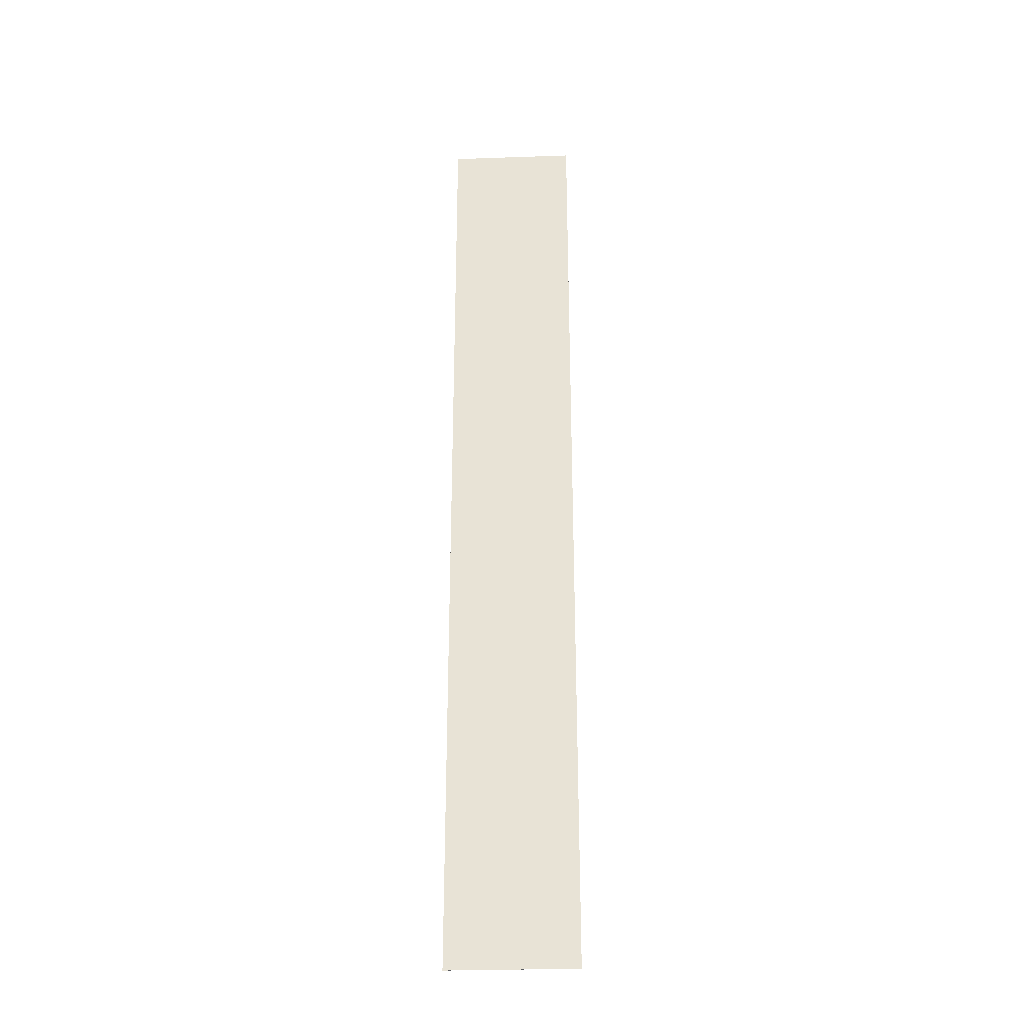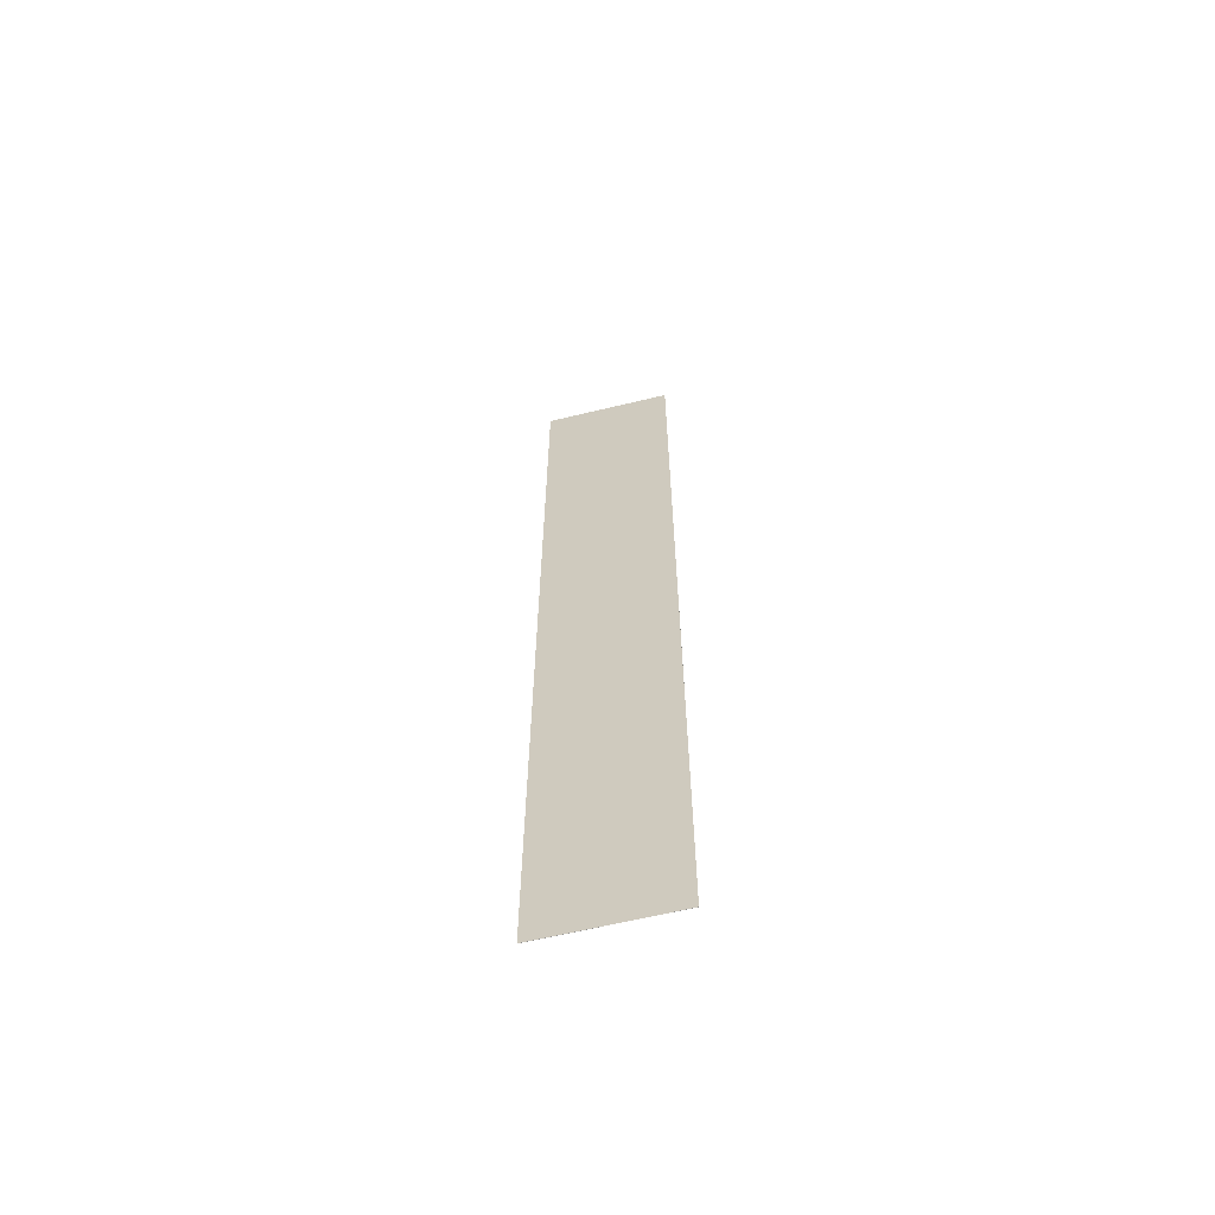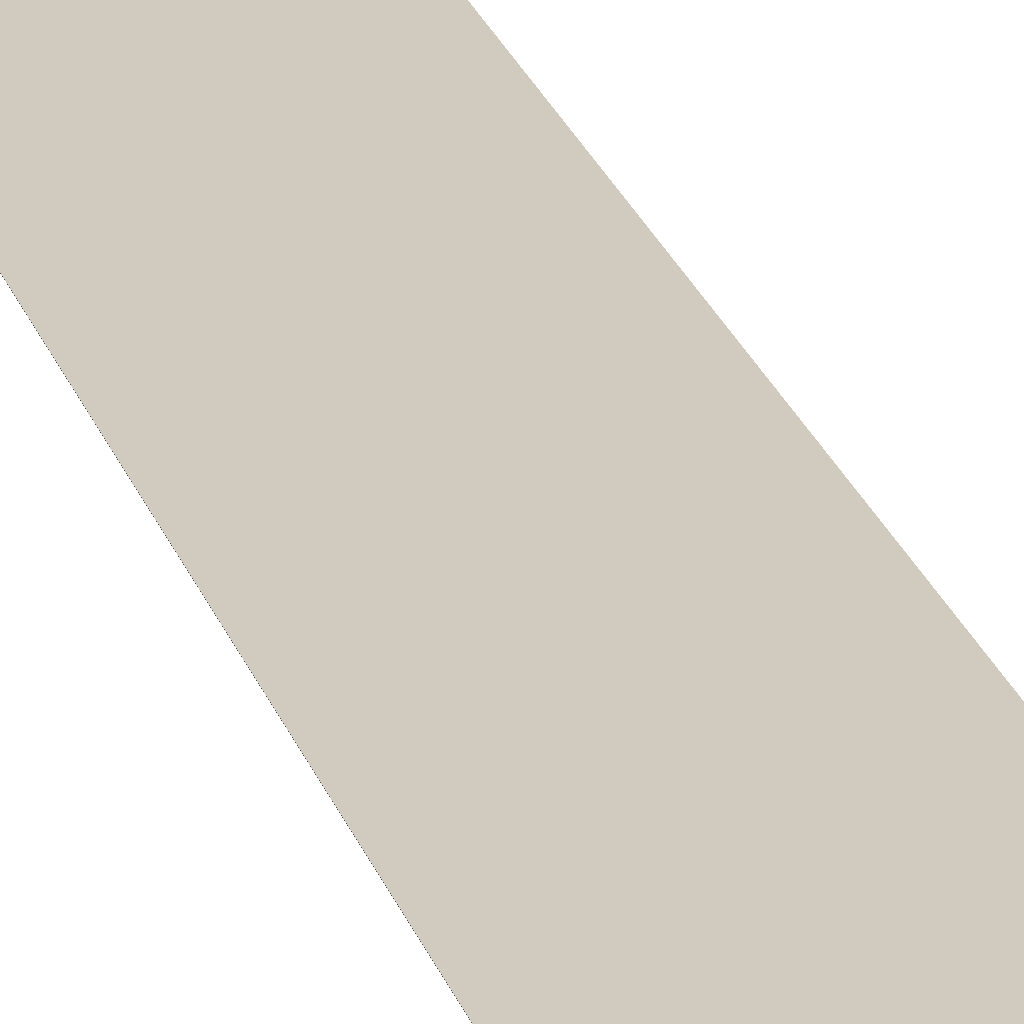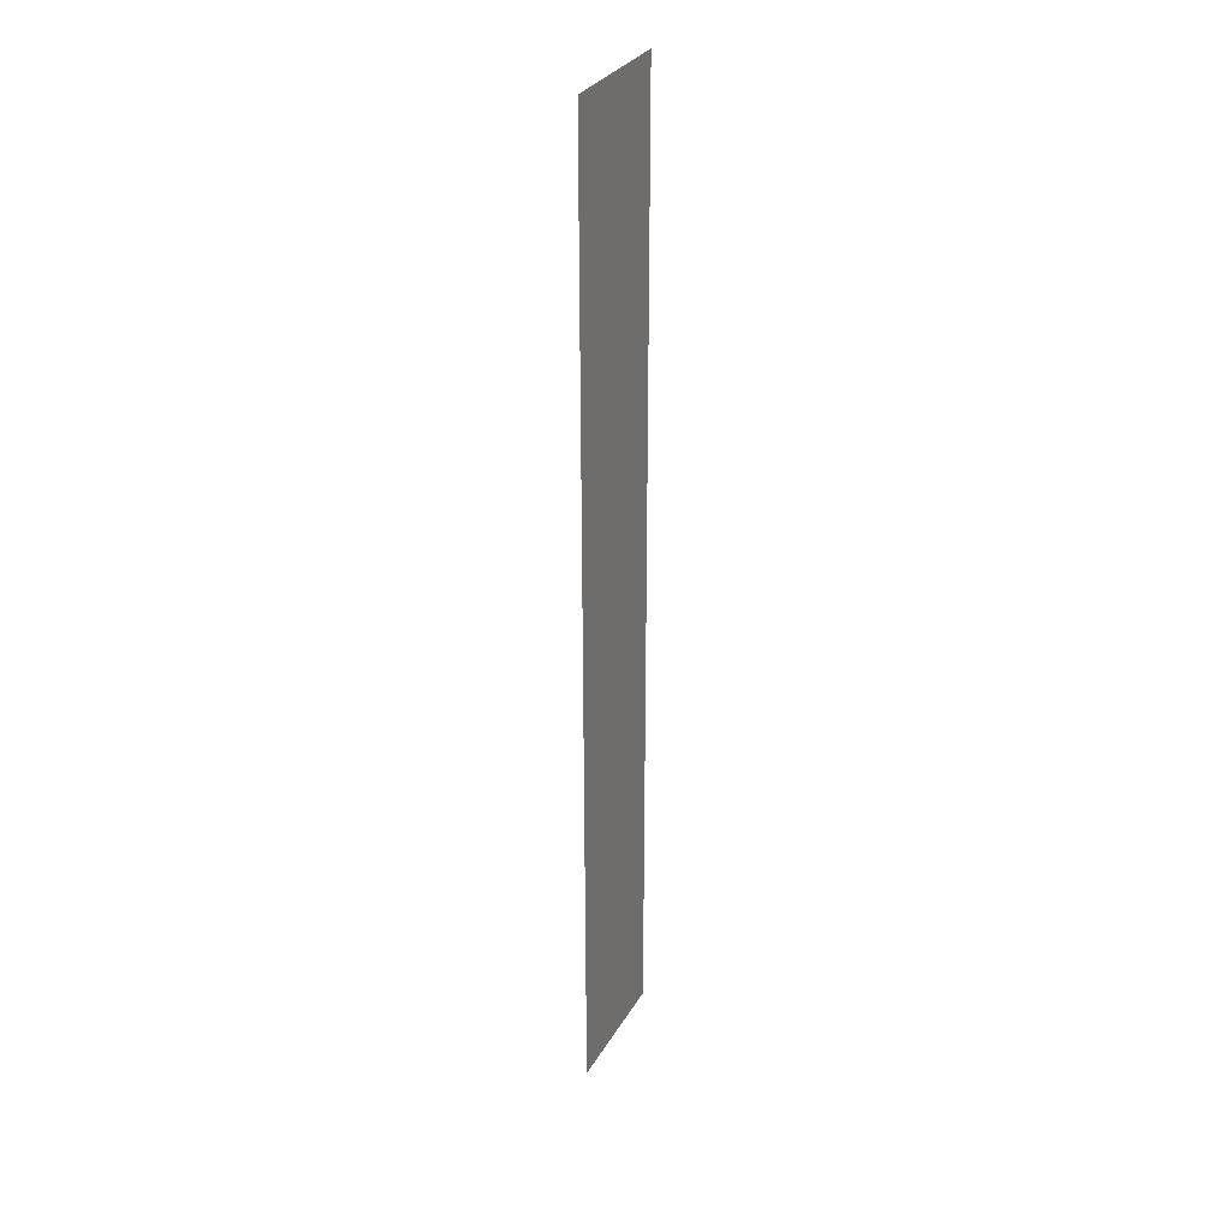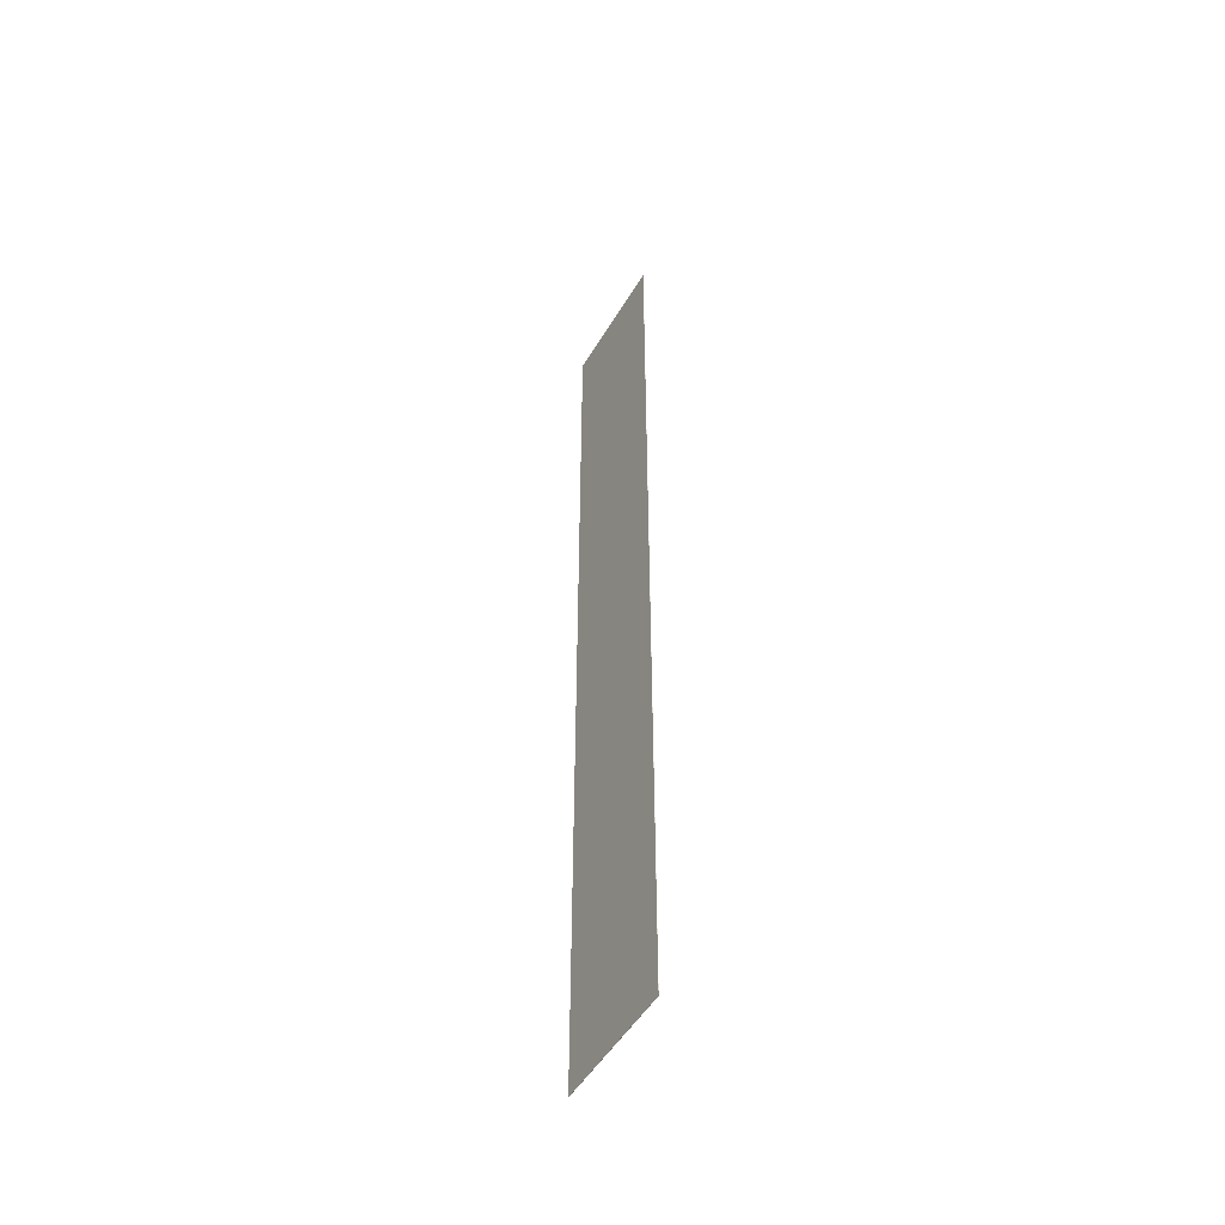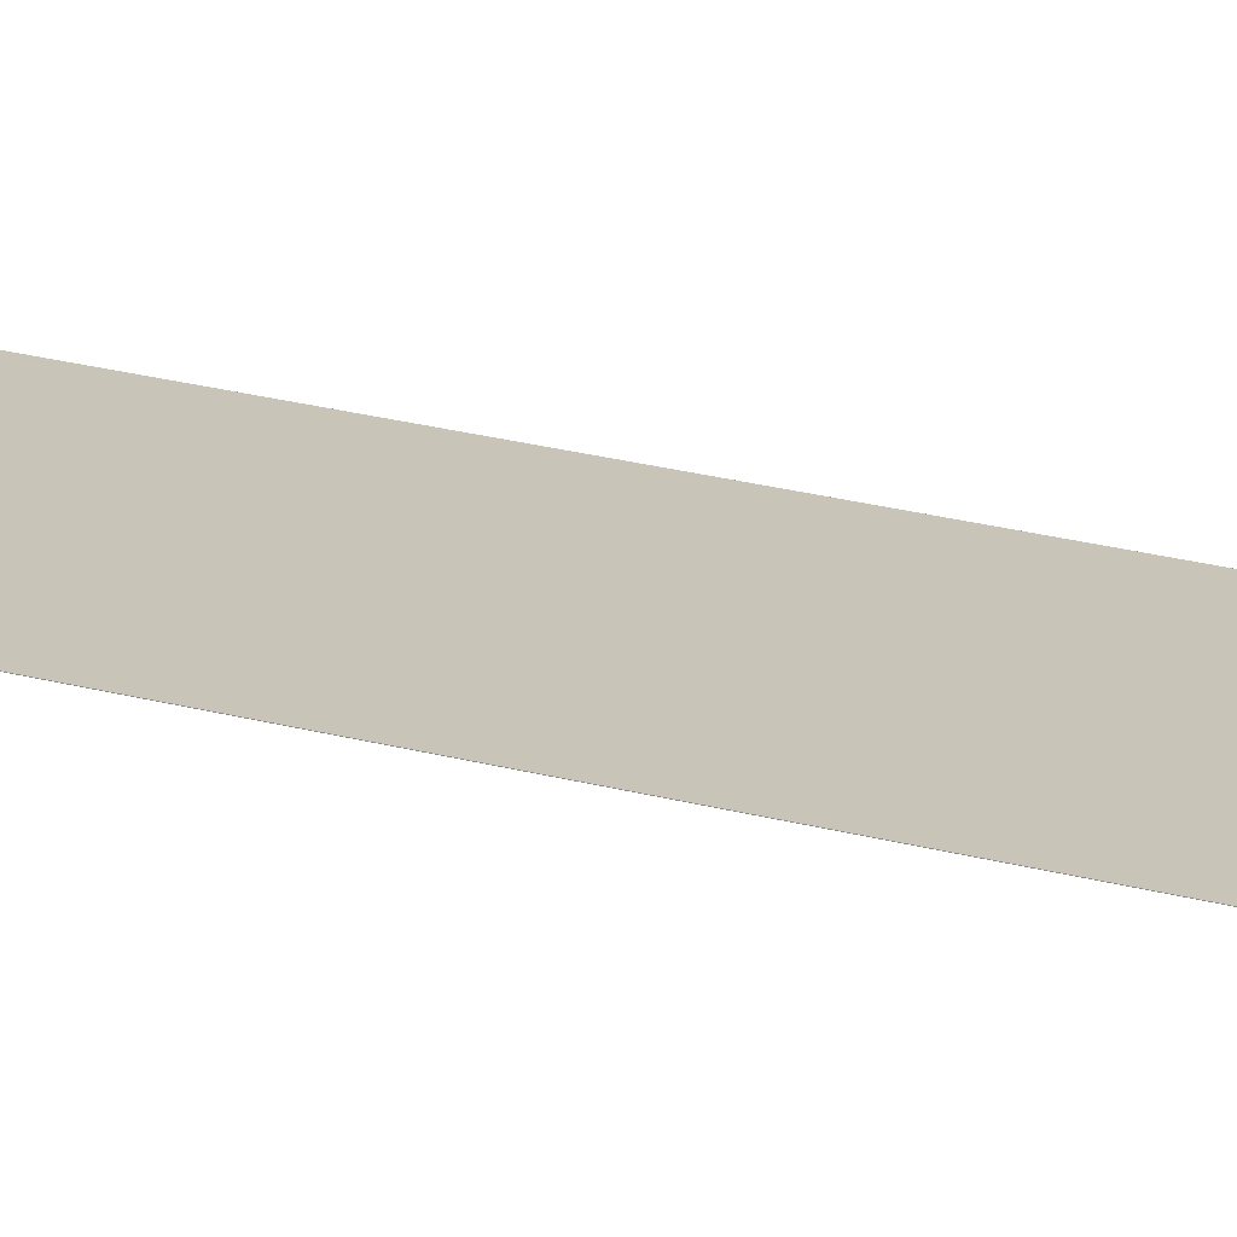
<metadata>
{"format":"obj","ext":"obj","renderer":"f3d","projection":"perspective","resolution":1024,"background":"white","views":[{"elev":-29.6,"azim":-177.1,"up":"+Y"},{"elev":-63.3,"azim":-166.3,"up":"+Y"},{"elev":23.3,"azim":-15.7,"up":"+Z"},{"elev":31.3,"azim":115.7,"up":"+Y"},{"elev":-50.6,"azim":60.2,"up":"+Y"},{"elev":20.2,"azim":-62.0,"up":"+Z"}]}
</metadata>
<code>
v  0.2242 0.0253 1
v  0.3371 0.0253 1
v  0.3371 0.8772 1
v  0.2242 0.8772 1
v  0.2242 0.0253 1
v  0.3371 0.0253 1
v  0.3371 0.8772 1
v  0.2242 0.8772 1
g TextPlus001
f 1 5 6
f 1 6 2
f 2 6 7
f 2 7 3
f 3 7 8
f 3 8 4
f 4 8 5
f 4 5 1
f 3 4 1
f 2 3 1
f 7 5 8
f 6 5 7

</code>
